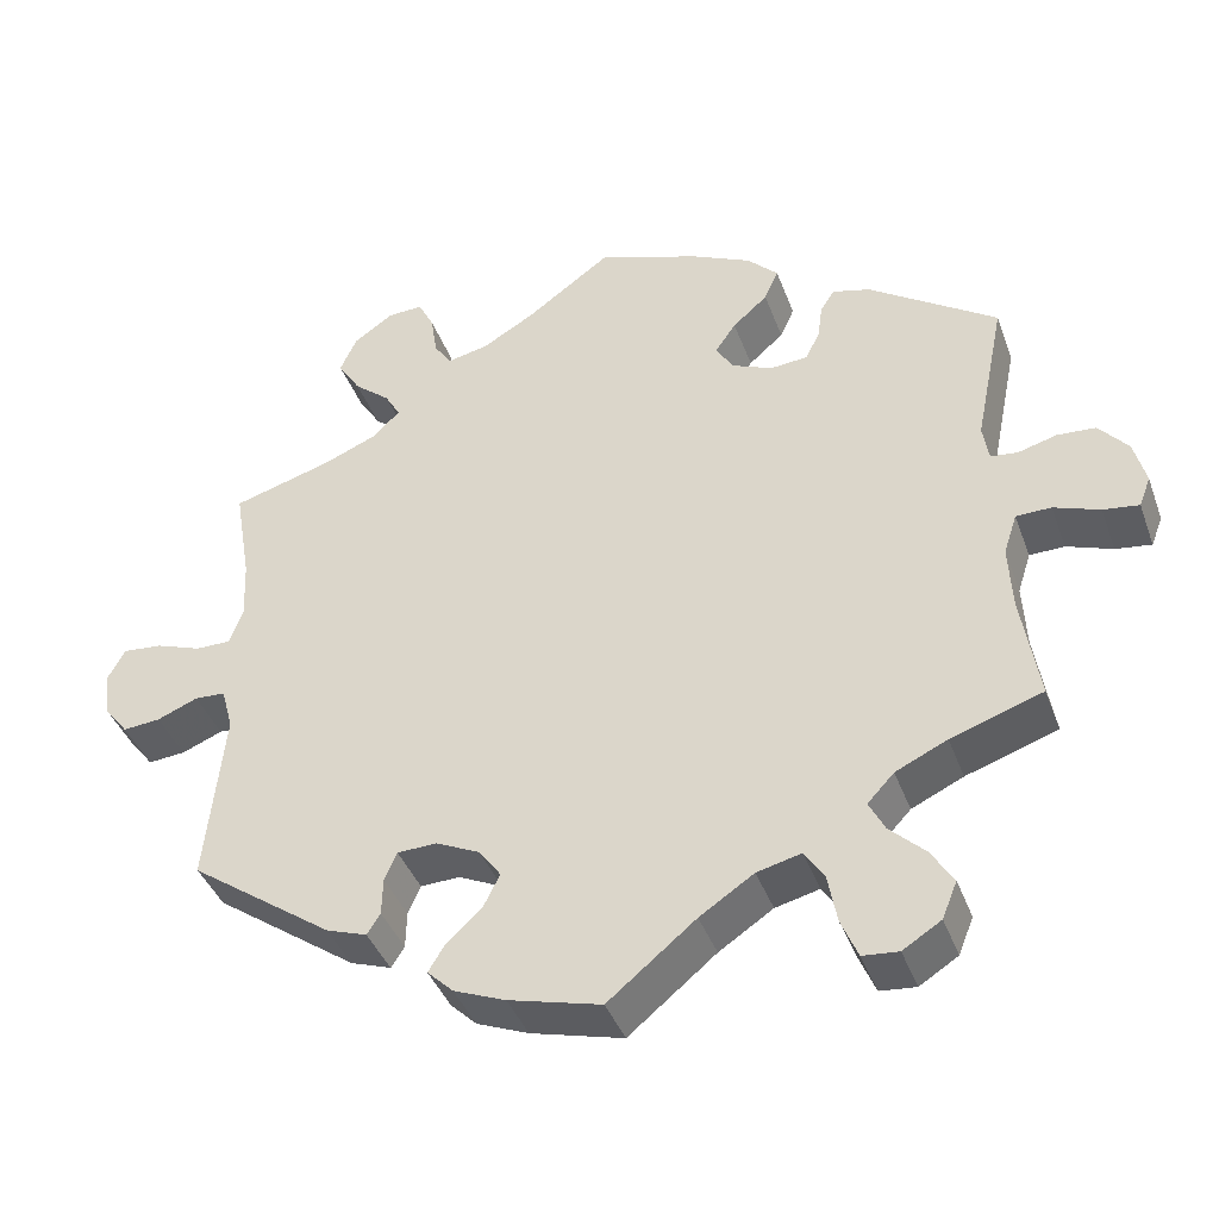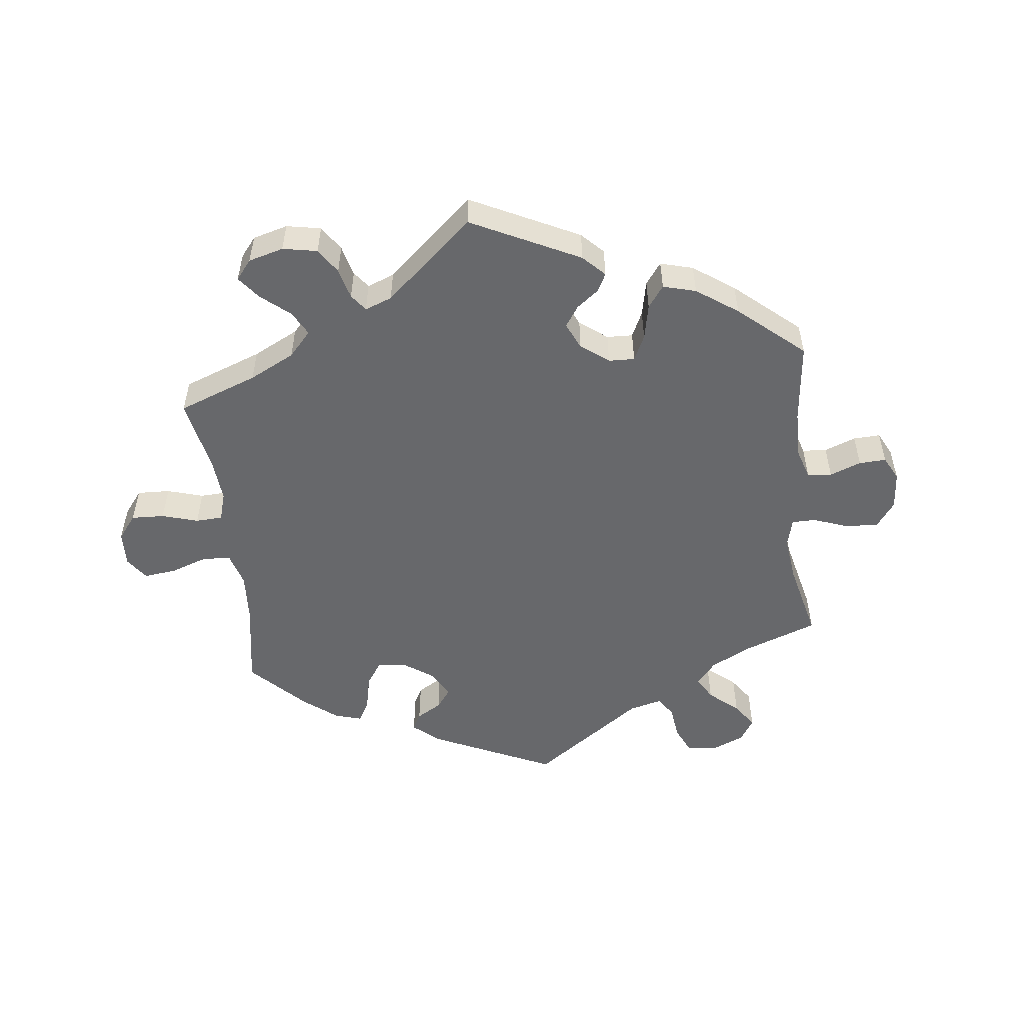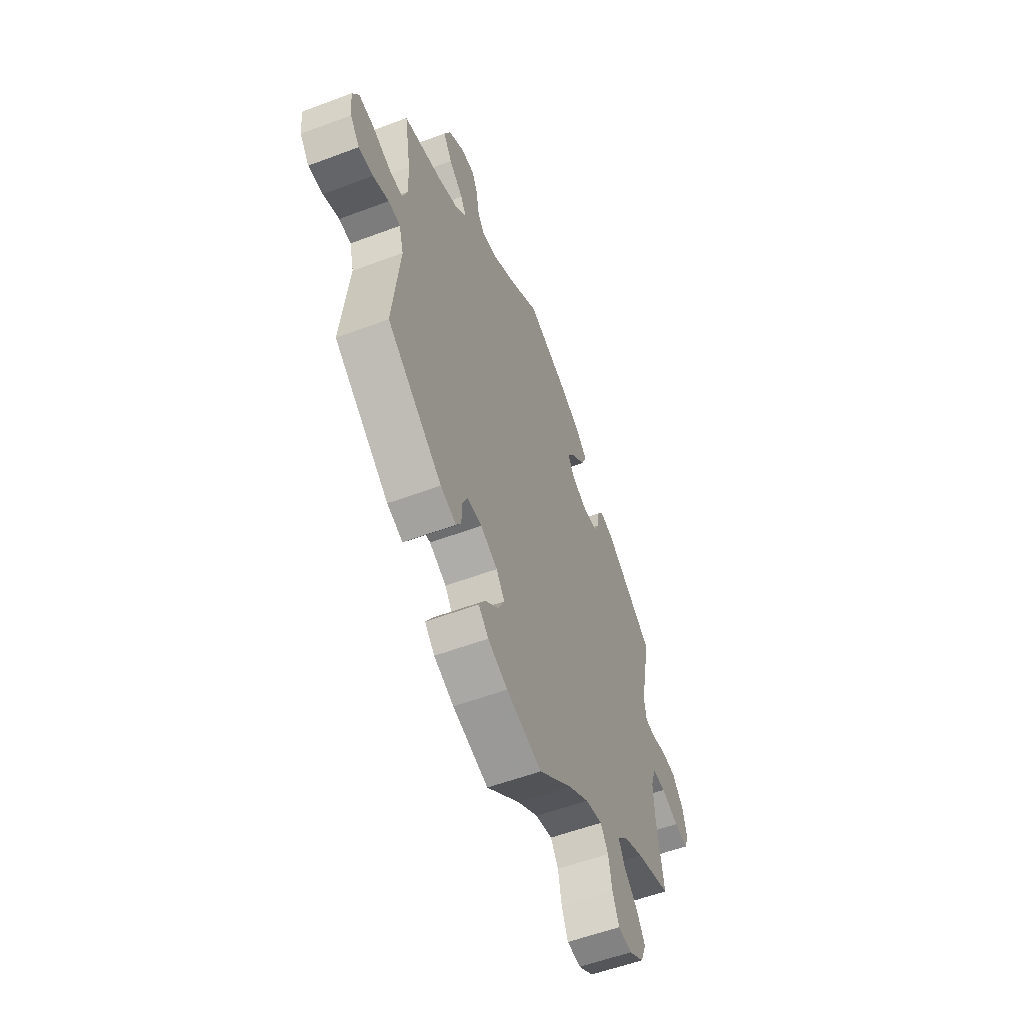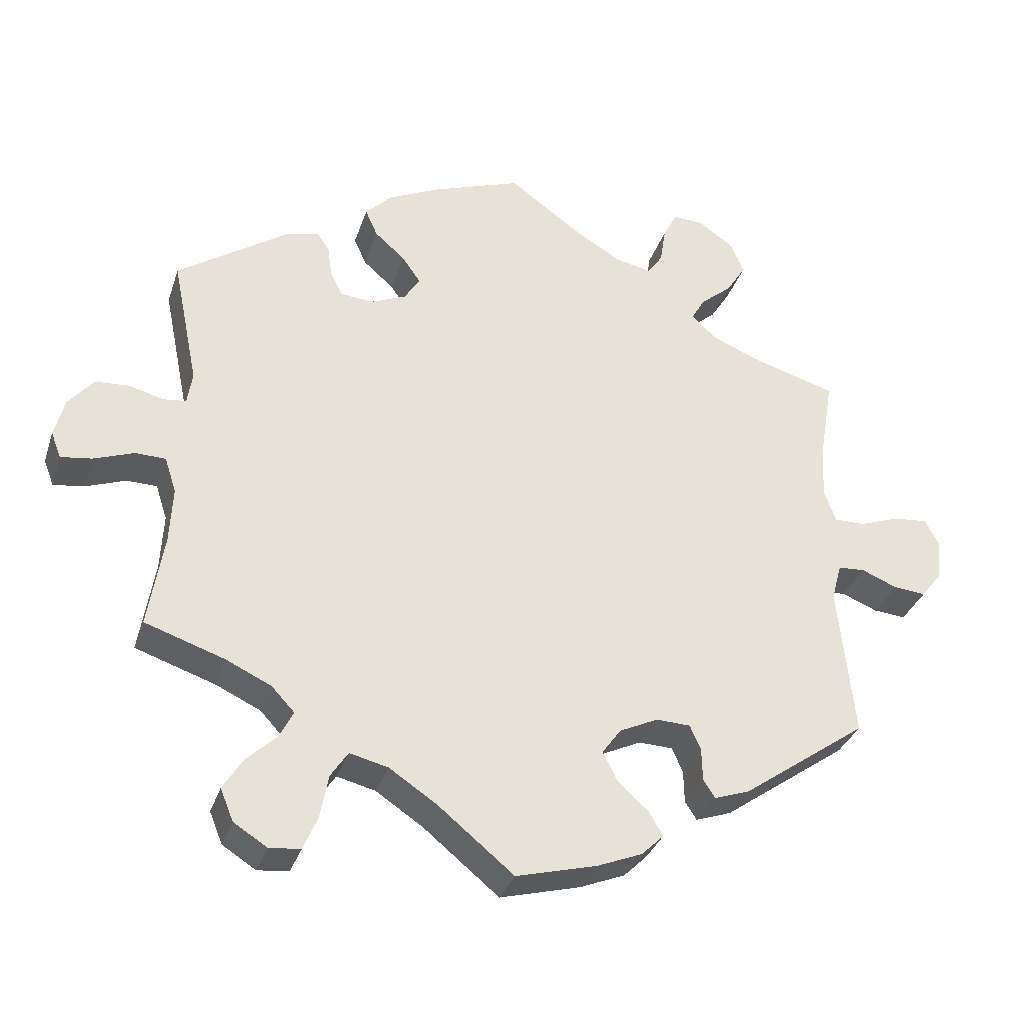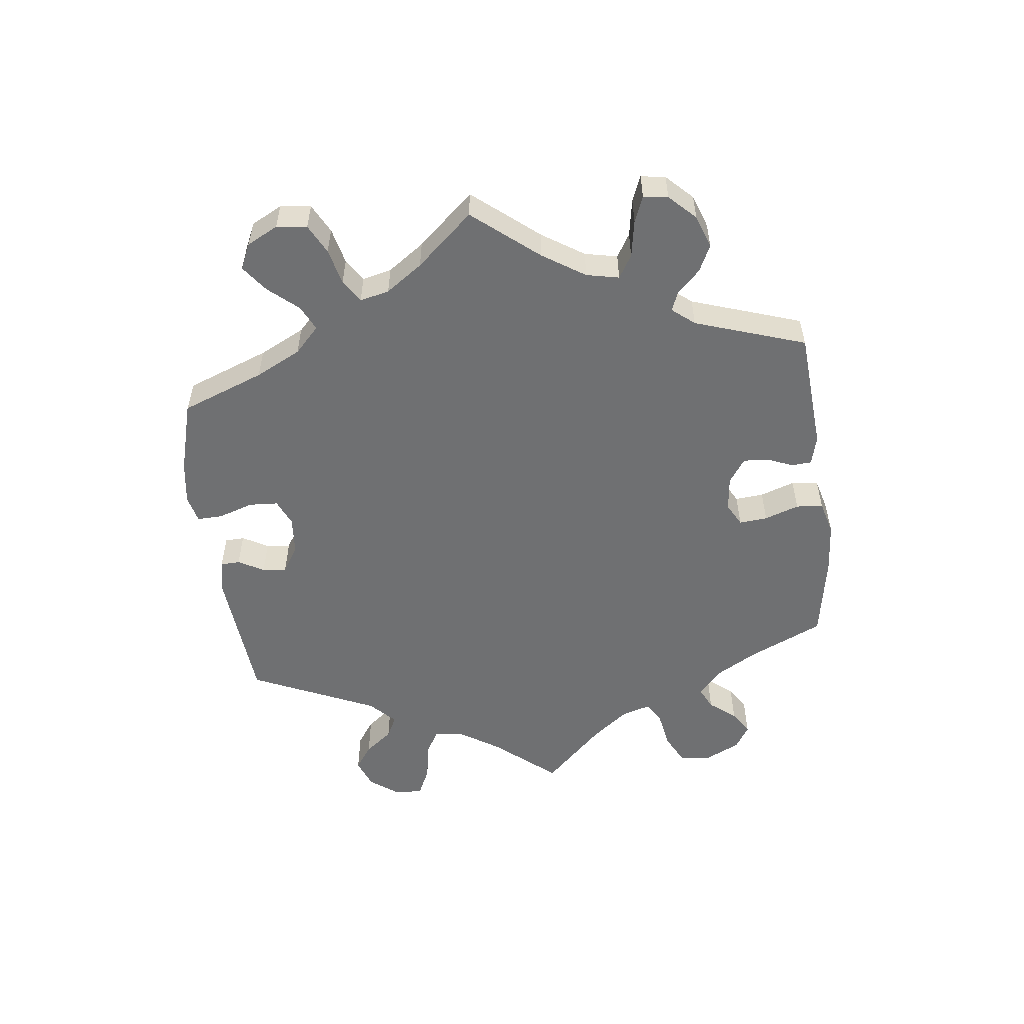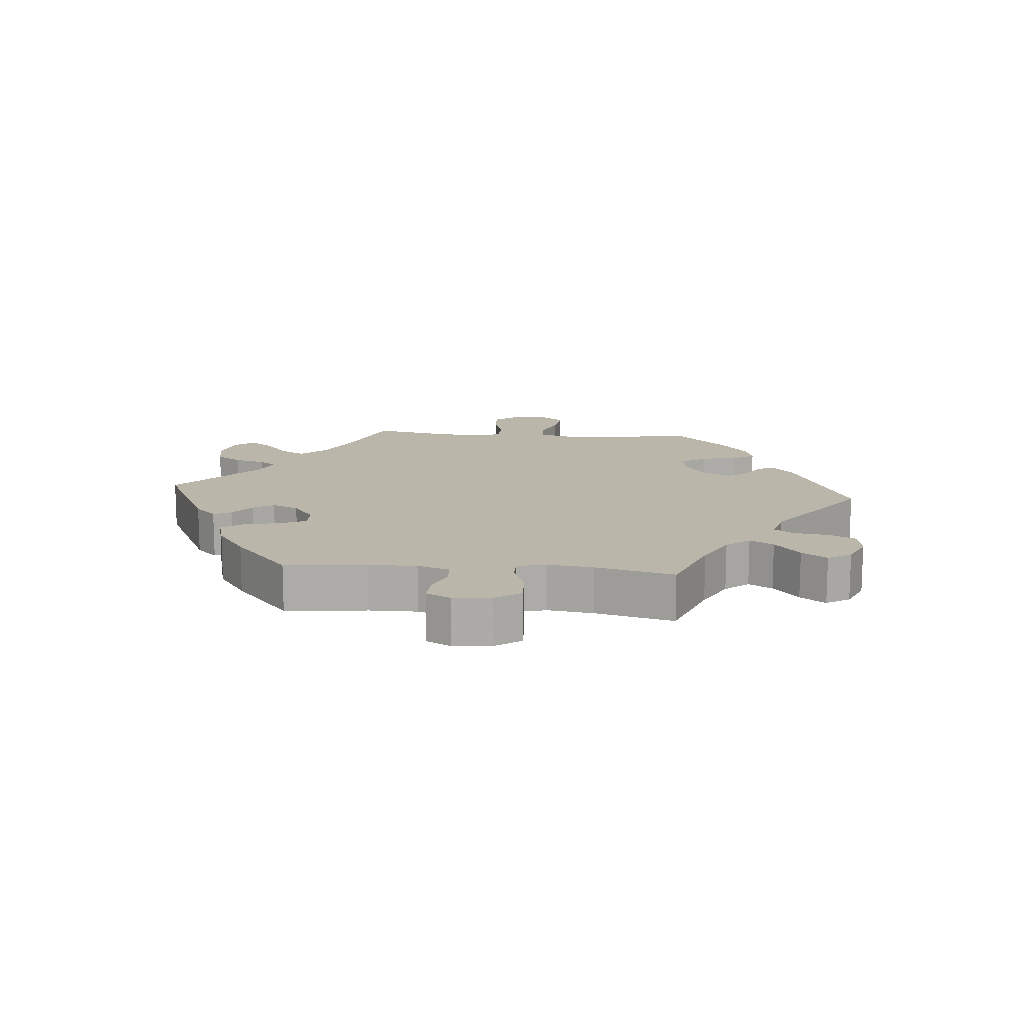
<metadata>
{"format":"obj","ext":"obj","renderer":"f3d","projection":"perspective","resolution":1024,"background":"white","views":[{"elev":-40.5,"azim":-160.7,"up":"+Z"},{"elev":-52.4,"azim":-53.6,"up":"+Y"},{"elev":-56.1,"azim":111.5,"up":"+Z"},{"elev":-32.9,"azim":-17.0,"up":"+Z"},{"elev":-54.8,"azim":-113.0,"up":"+Y"},{"elev":13.8,"azim":35.0,"up":"+Y"}]}
</metadata>
<code>
v 0.481 0.07 0.171
v 0.478 0.07 0.1
v 0.494 0.07 0.056
v 0.536 0.07 0.056
v 0.592 0.07 0.076
v 0.639 0.07 0.08
v 0.659 0.07 0.043
v 0.653 0.07 -0.012
v 0.624 0.07 -0.049
v 0.579 0.07 -0.045
v 0.53 0.07 -0.025
v 0.493 0.07 -0.027
v 0.479 0.07 -0.078
v 0.501 0.07 -0.288
v 0.329 0.07 -0.41
v 0.28 0.07 -0.427
v 0.264 0.07 -0.402
v 0.263 0.07 -0.357
v 0.248 0.07 -0.323
v 0.201 0.07 -0.321
v 0.148 0.07 -0.346
v 0.122 0.07 -0.382
v 0.142 0.07 -0.422
v 0.184 0.07 -0.46
v 0.204 0.07 -0.493
v 0.173 0.07 -0.523
v 0.111 0.07 -0.548
v 0 0.07 -0.577
v -0.105 0.07 -0.491
v -0.17 0.07 -0.448
v -0.223 0.07 -0.435
v -0.247 0.07 -0.471
v -0.258 0.07 -0.53
v -0.278 0.07 -0.577
v -0.321 0.07 -0.581
v -0.367 0.07 -0.552
v -0.385 0.07 -0.508
v -0.358 0.07 -0.465
v -0.316 0.07 -0.425
v -0.297 0.07 -0.388
v -0.329 0.07 -0.354
v -0.391 0.07 -0.325
v -0.501 0.07 -0.288
v -0.48 0.07 -0.159
v -0.476 0.07 -0.081
v -0.492 0.07 -0.032
v -0.534 0.07 -0.031
v -0.589 0.07 -0.051
v -0.632 0.07 -0.057
v -0.646 0.07 -0.021
v -0.632 0.07 0.033
v -0.597 0.07 0.074
v -0.551 0.07 0.077
v -0.504 0.07 0.064
v -0.472 0.07 0.068
v -0.465 0.07 0.112
v -0.501 0.07 0.289
v -0.347 0.07 0.393
v -0.302 0.07 0.405
v -0.285 0.07 0.379
v -0.279 0.07 0.336
v -0.262 0.07 0.302
v -0.217 0.07 0.298
v -0.168 0.07 0.319
v -0.147 0.07 0.353
v -0.172 0.07 0.389
v -0.214 0.07 0.426
v -0.231 0.07 0.464
v -0.194 0.07 0.501
v -0.124 0.07 0.534
v 0 0.07 0.578
v 0.102 0.07 0.504
v 0.165 0.07 0.467
v 0.215 0.07 0.456
v 0.236 0.07 0.487
v 0.244 0.07 0.538
v 0.263 0.07 0.575
v 0.305 0.07 0.573
v 0.353 0.07 0.54
v 0.373 0.07 0.496
v 0.346 0.07 0.453
v 0.302 0.07 0.416
v 0.284 0.07 0.384
v 0.317 0.07 0.352
v 0.382 0.07 0.325
v 0.501 0.07 0.29
v 0.481 0 0.171
v 0.478 0 0.1
v 0.494 0 0.056
v 0.536 0 0.056
v 0.592 0 0.076
v 0.639 0 0.08
v 0.659 0 0.043
v 0.653 0 -0.012
v 0.624 0 -0.049
v 0.579 0 -0.045
v 0.53 0 -0.025
v 0.493 0 -0.027
v 0.479 0 -0.078
v 0.501 0 -0.288
v 0.329 0 -0.41
v 0.28 0 -0.427
v 0.264 0 -0.402
v 0.263 0 -0.357
v 0.248 0 -0.323
v 0.201 0 -0.321
v 0.148 0 -0.346
v 0.122 0 -0.382
v 0.142 0 -0.422
v 0.184 0 -0.46
v 0.204 0 -0.493
v 0.173 0 -0.523
v 0.111 0 -0.548
v 0 0 -0.577
v -0.105 0 -0.491
v -0.17 0 -0.448
v -0.223 0 -0.435
v -0.247 0 -0.471
v -0.258 0 -0.53
v -0.278 0 -0.577
v -0.321 0 -0.581
v -0.367 0 -0.552
v -0.385 0 -0.508
v -0.358 0 -0.465
v -0.316 0 -0.425
v -0.297 0 -0.388
v -0.329 0 -0.354
v -0.391 0 -0.325
v -0.501 0 -0.288
v -0.48 0 -0.159
v -0.476 0 -0.081
v -0.492 0 -0.032
v -0.534 0 -0.031
v -0.589 0 -0.051
v -0.632 0 -0.057
v -0.646 0 -0.021
v -0.632 0 0.033
v -0.597 0 0.074
v -0.551 0 0.077
v -0.504 0 0.064
v -0.472 0 0.068
v -0.465 0 0.112
v -0.501 0 0.289
v -0.347 0 0.393
v -0.302 0 0.405
v -0.285 0 0.379
v -0.279 0 0.336
v -0.262 0 0.302
v -0.217 0 0.298
v -0.168 0 0.319
v -0.147 0 0.353
v -0.172 0 0.389
v -0.214 0 0.426
v -0.231 0 0.464
v -0.194 0 0.501
v -0.124 0 0.534
v 0 0 0.578
v 0.102 0 0.504
v 0.165 0 0.467
v 0.215 0 0.456
v 0.236 0 0.487
v 0.244 0 0.538
v 0.263 0 0.575
v 0.305 0 0.573
v 0.353 0 0.54
v 0.373 0 0.496
v 0.346 0 0.453
v 0.302 0 0.416
v 0.284 0 0.384
v 0.317 0 0.352
v 0.382 0 0.325
v 0.501 0 0.29
f 85 86 1
f 84 85 1 2
f 83 84 2 3
f 79 80 81 82
f 79 82 83
f 78 79 83
f 75 76 77 78
f 74 75 78 83
f 73 74 83 3
f 69 70 71 72
f 69 72 73 3
f 66 67 68 69
f 65 66 69 3
f 58 59 60 61
f 56 57 58 61
f 55 56 61 62
f 51 52 53 54
f 51 54 55
f 50 51 55
f 47 48 49 50
f 46 47 50 55
f 45 46 55 62
f 42 43 44
f 41 42 44 45
f 40 41 45 62
f 36 37 38 39
f 36 39 40
f 35 36 40
f 32 33 34 35
f 31 32 35 40
f 30 31 40 62
f 26 27 28 29
f 23 24 25 26
f 22 23 26 29
f 21 22 29 30
f 15 16 17 18
f 13 14 15 18
f 12 13 18 19
f 8 9 10 11
f 8 11 12
f 7 8 12
f 4 5 6 7
f 3 4 7 12
f 64 65 3 12
f 21 30 62 63
f 20 21 63 64
f 12 19 20 64
f 87 172 171
f 88 87 171 170
f 89 88 170 169
f 168 167 166 165
f 169 168 165
f 169 165 164
f 164 163 162 161
f 169 164 161 160
f 89 169 160 159
f 158 157 156 155
f 89 159 158 155
f 155 154 153 152
f 89 155 152 151
f 147 146 145 144
f 147 144 143 142
f 148 147 142 141
f 140 139 138 137
f 141 140 137
f 141 137 136
f 136 135 134 133
f 141 136 133 132
f 148 141 132 131
f 130 129 128
f 131 130 128 127
f 148 131 127 126
f 125 124 123 122
f 126 125 122
f 126 122 121
f 121 120 119 118
f 126 121 118 117
f 148 126 117 116
f 115 114 113 112
f 112 111 110 109
f 115 112 109 108
f 116 115 108 107
f 104 103 102 101
f 104 101 100 99
f 105 104 99 98
f 97 96 95 94
f 98 97 94
f 98 94 93
f 93 92 91 90
f 98 93 90 89
f 98 89 151 150
f 149 148 116 107
f 150 149 107 106
f 150 106 105 98
f 1 87 88 2
f 2 88 89 3
f 3 89 90 4
f 4 90 91 5
f 5 91 92 6
f 6 92 93 7
f 7 93 94 8
f 8 94 95 9
f 9 95 96 10
f 10 96 97 11
f 11 97 98 12
f 12 98 99 13
f 13 99 100 14
f 14 100 101 15
f 15 101 102 16
f 16 102 103 17
f 17 103 104 18
f 18 104 105 19
f 19 105 106 20
f 20 106 107 21
f 21 107 108 22
f 22 108 109 23
f 23 109 110 24
f 24 110 111 25
f 25 111 112 26
f 26 112 113 27
f 27 113 114 28
f 28 114 115 29
f 29 115 116 30
f 30 116 117 31
f 31 117 118 32
f 32 118 119 33
f 33 119 120 34
f 34 120 121 35
f 35 121 122 36
f 36 122 123 37
f 37 123 124 38
f 38 124 125 39
f 39 125 126 40
f 40 126 127 41
f 41 127 128 42
f 42 128 129 43
f 43 129 130 44
f 44 130 131 45
f 45 131 132 46
f 46 132 133 47
f 47 133 134 48
f 48 134 135 49
f 49 135 136 50
f 50 136 137 51
f 51 137 138 52
f 52 138 139 53
f 53 139 140 54
f 54 140 141 55
f 55 141 142 56
f 56 142 143 57
f 57 143 144 58
f 58 144 145 59
f 59 145 146 60
f 60 146 147 61
f 61 147 148 62
f 62 148 149 63
f 63 149 150 64
f 64 150 151 65
f 65 151 152 66
f 66 152 153 67
f 67 153 154 68
f 68 154 155 69
f 69 155 156 70
f 70 156 157 71
f 71 157 158 72
f 72 158 159 73
f 73 159 160 74
f 74 160 161 75
f 75 161 162 76
f 76 162 163 77
f 77 163 164 78
f 78 164 165 79
f 79 165 166 80
f 80 166 167 81
f 81 167 168 82
f 82 168 169 83
f 83 169 170 84
f 84 170 171 85
f 85 171 172 86
f 86 172 87 1

</code>
